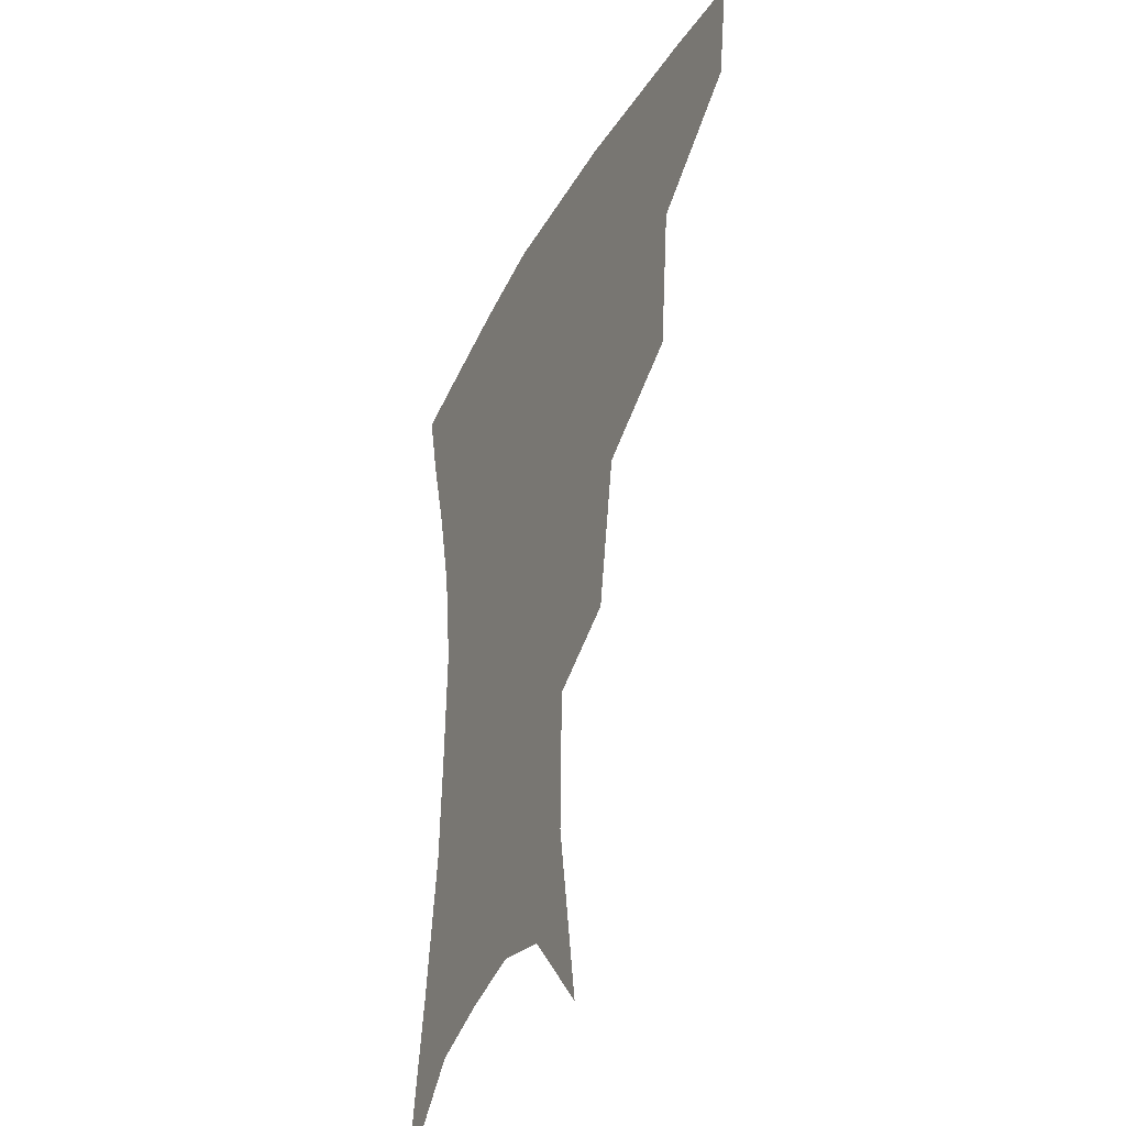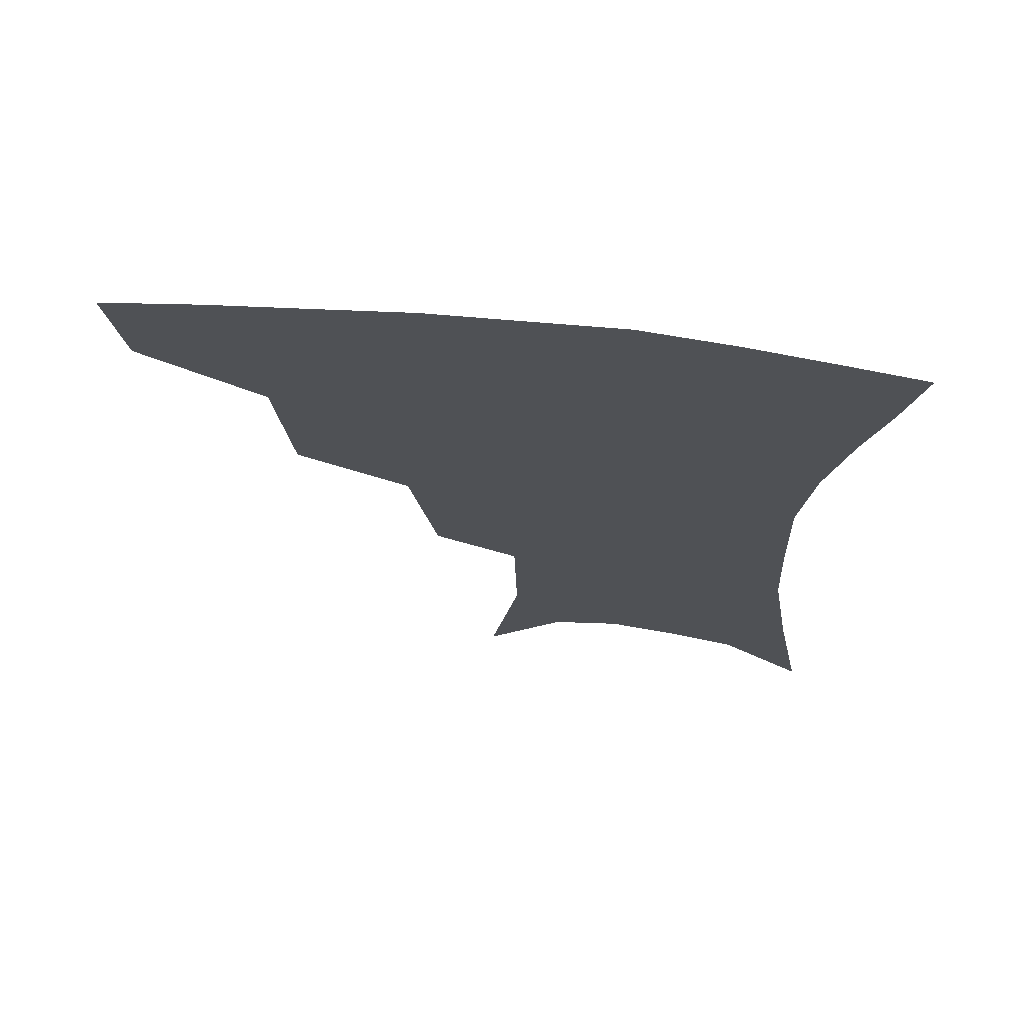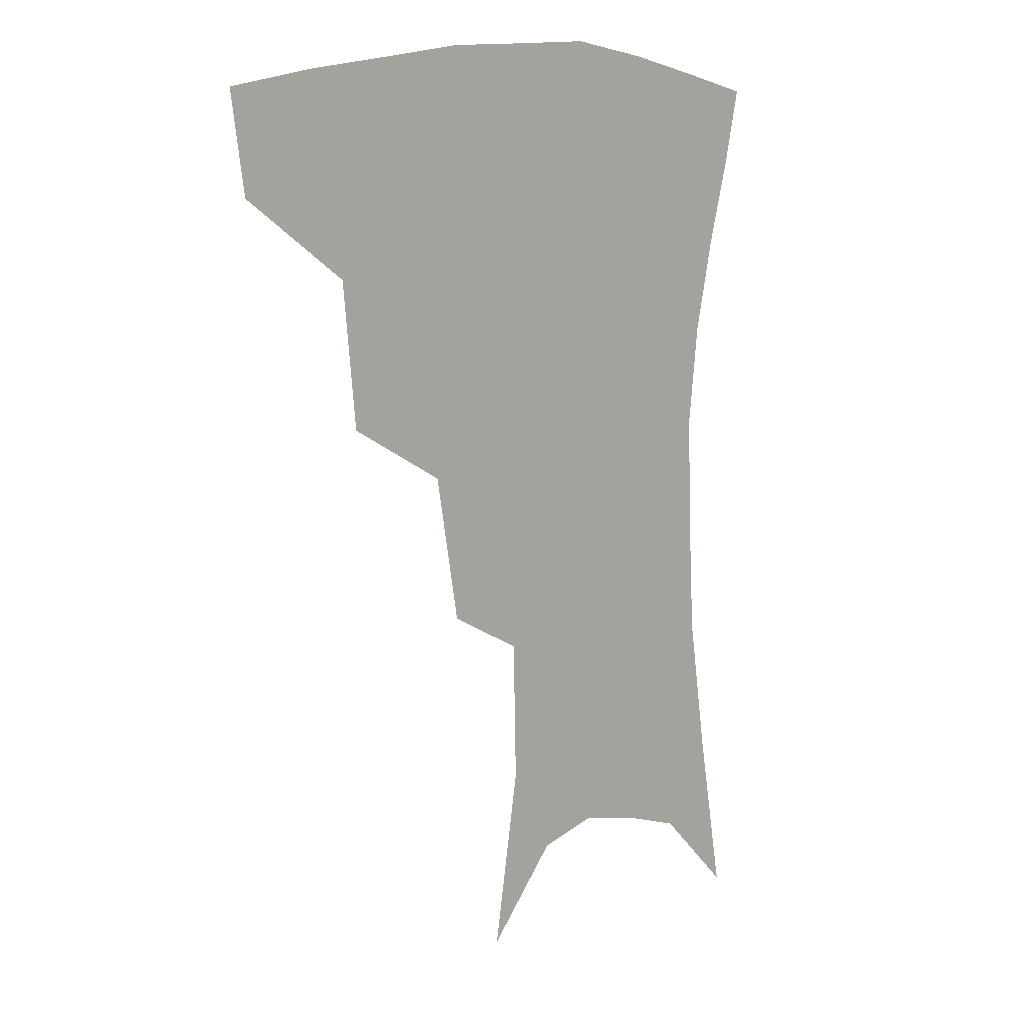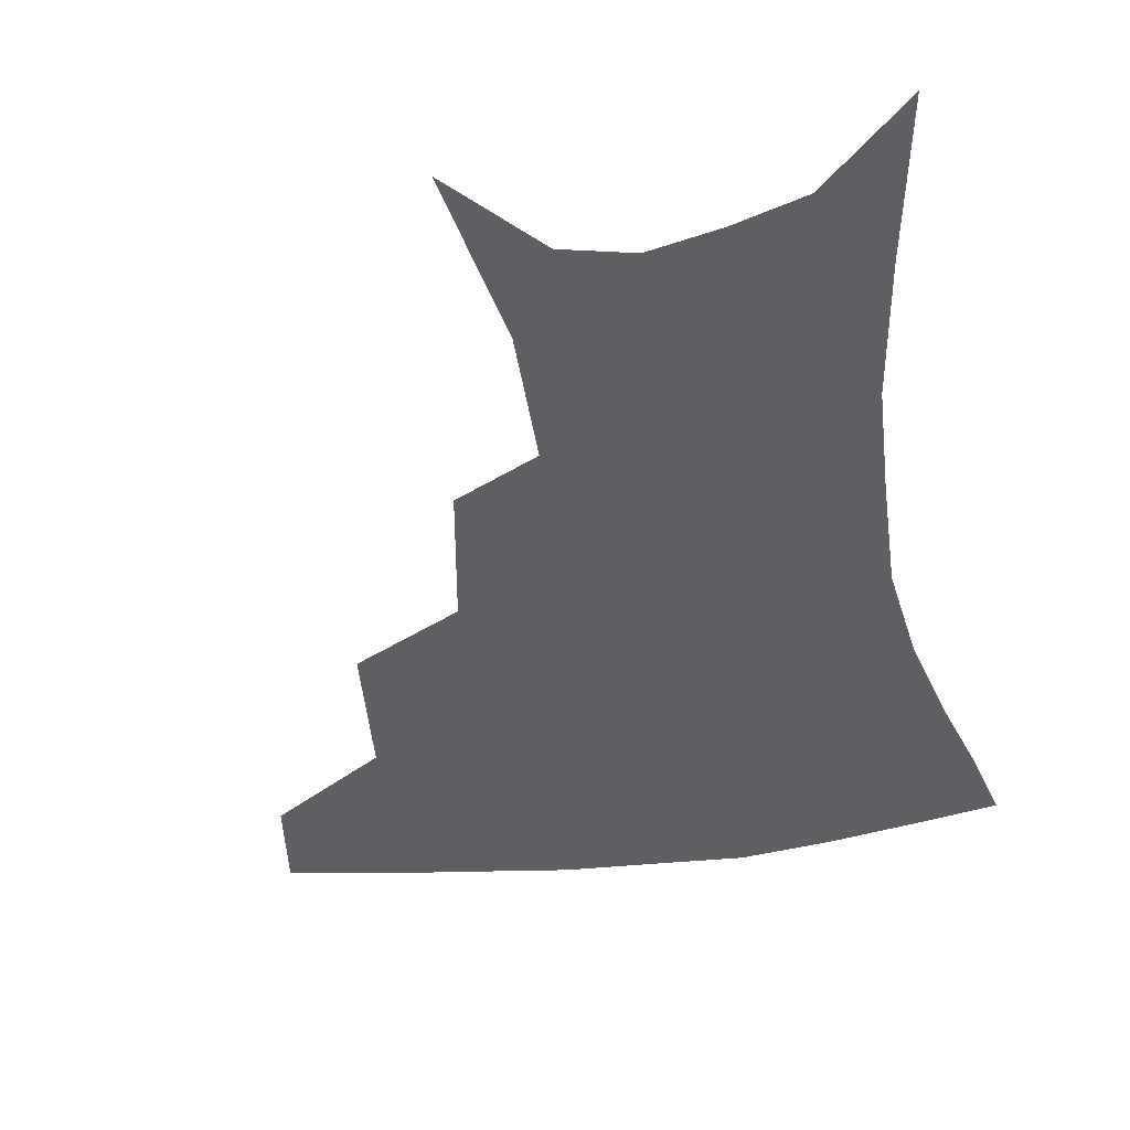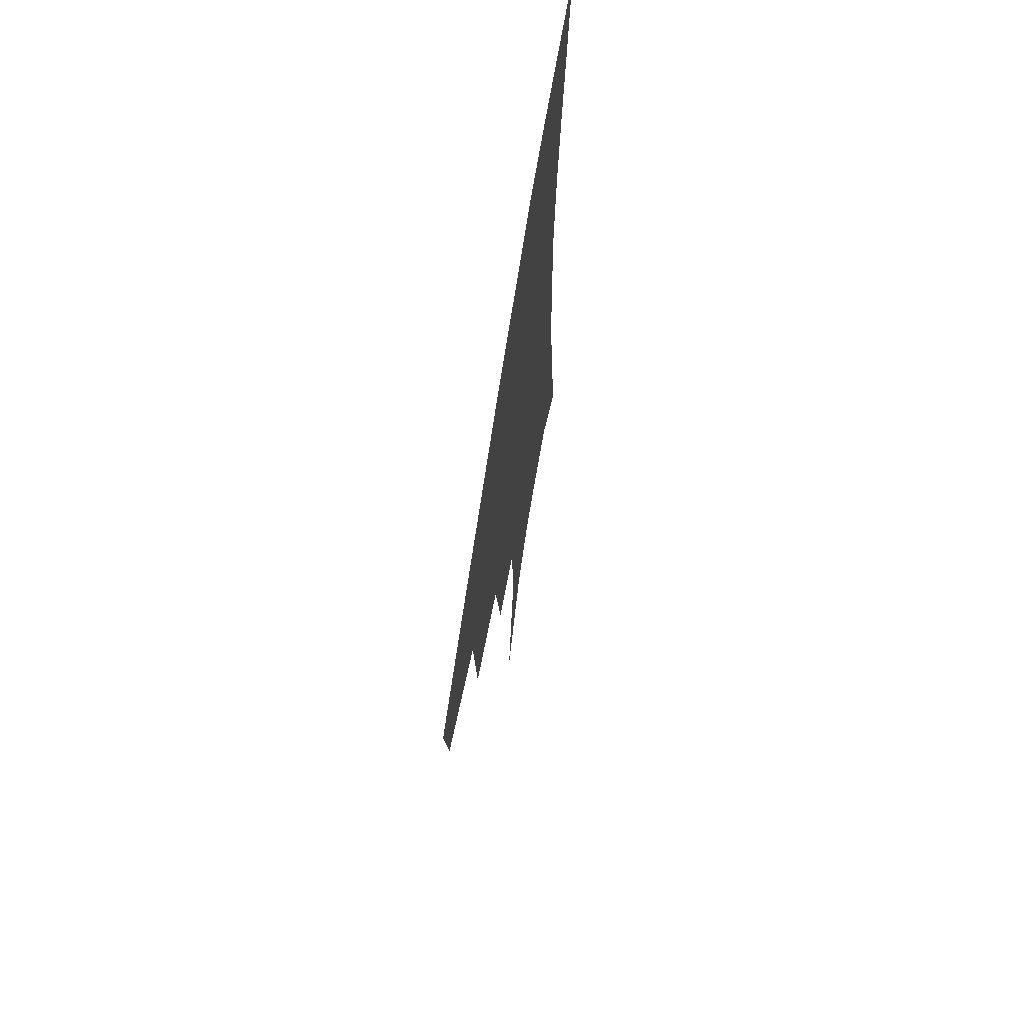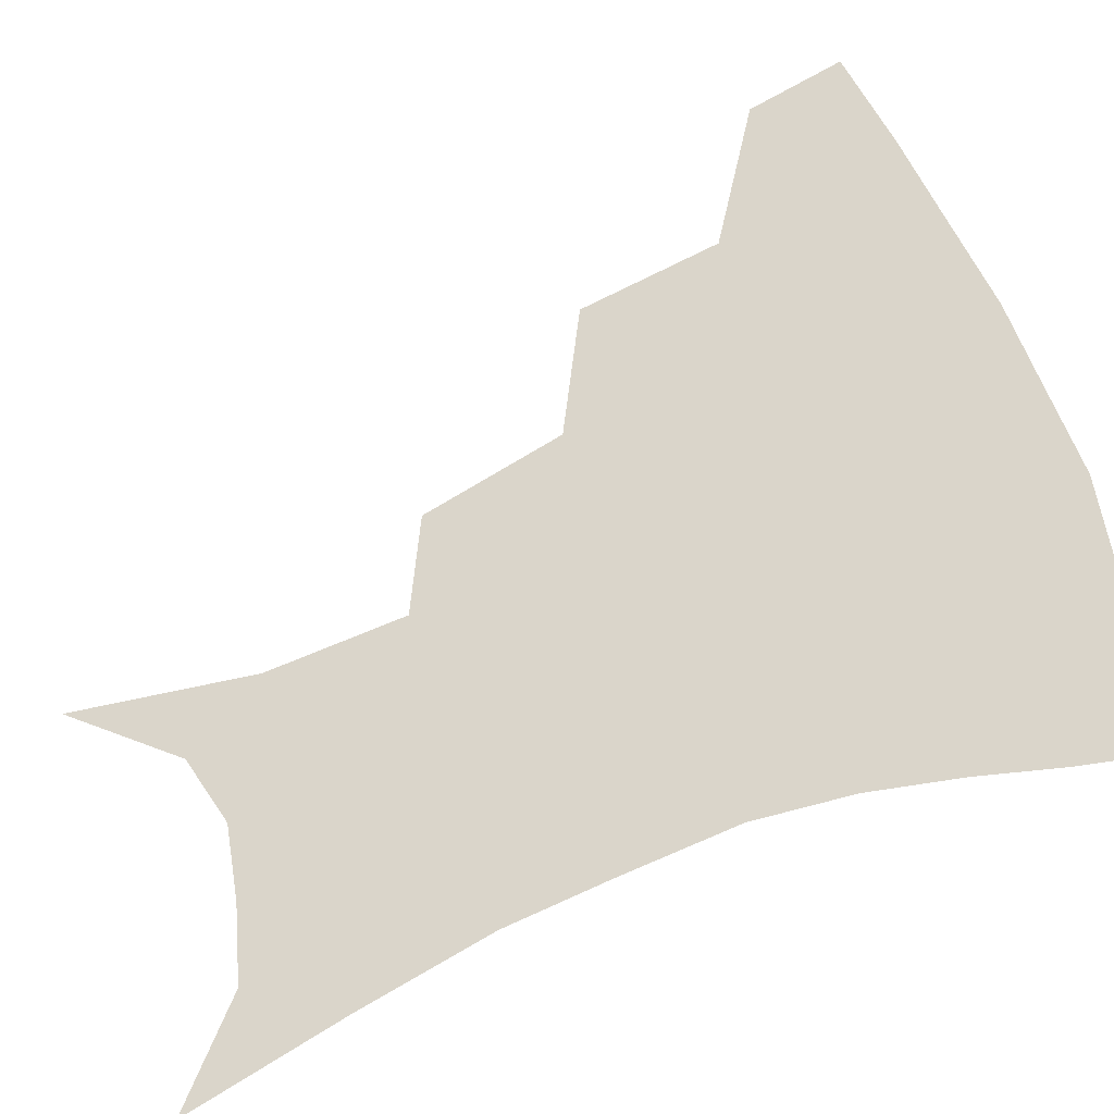
<metadata>
{"format":"obj","ext":"obj","renderer":"f3d","projection":"perspective","resolution":1024,"background":"white","views":[{"elev":-35.8,"azim":-114.8,"up":"+Y"},{"elev":70.3,"azim":6.1,"up":"+Y"},{"elev":9.7,"azim":-45.8,"up":"+Y"},{"elev":-40.9,"azim":9.8,"up":"+Z"},{"elev":69.2,"azim":-81.2,"up":"+Y"},{"elev":74.3,"azim":68.9,"up":"+Z"}]}
</metadata>
<code>
v 463.5 350.2 0
v 458.8 380.6 0
v 503.6 281.7 0
v 499 326 0
v 493.4 356.5 0
v 488 385.9 0
v 544.7 218.7 0
v 536.6 263.7 0
v 530.3 303.1 0
v 526.1 334.3 0
v 521.5 361.5 0
v 517.1 389.9 0
v 562.2 108.1 0
v 571 162.5 0
v 570.1 205.4 0
v 562.5 239.4 0
v 557.4 278.7 0
v 554.8 312.7 0
v 552.1 339.3 0
v 548.8 365.3 0
v 545.2 393.9 0
v 586 135.3 0
v 589.3 180.1 0
v 585.9 217.3 0
v 581.3 252.7 0
v 578.7 286.7 0
v 578.2 317.7 0
v 577.4 342.1 0
v 576.6 366.8 0
v 573.4 395.2 0
v 606.6 140.2 0
v 606.1 181 0
v 602.4 224.1 0
v 600 258.8 0
v 599.4 290.1 0
v 600.2 318.3 0
v 601.6 343.1 0
v 602.3 367.1 0
v 600.3 396.5 0
v 627.6 135.4 0
v 623.2 184.4 0
v 619.3 225.3 0
v 618.2 258.4 0
v 619.1 289.7 0
v 621.5 317.3 0
v 624.5 341.5 0
v 627.8 365.4 0
v 628.3 392.4 0
v 649.1 128.4 0
v 641.8 177.5 0
v 637.5 217.8 0
v 636.8 250.1 0
v 637.8 282.6 0
v 641.3 313.1 0
v 646.5 338.6 0
v 651.7 362.6 0
v 655.3 387 0
v 675.5 102.2 0
v 666.3 153.9 0
v 659.6 197.9 0
v 657.8 231.3 0
v 656.5 269.9 0
v 660.2 301.6 0
v 666.8 331.1 0
v 674.2 357.8 0
v 679.7 381.8 0
v 721 391 0
f 4 5 1
f 1 5 2
f 5 6 2
f 8 9 3
f 3 9 4
f 9 10 4
f 4 10 5
f 10 11 5
f 5 11 6
f 11 12 6
f 15 16 7
f 7 16 8
f 16 17 8
f 8 17 9
f 17 18 9
f 9 18 10
f 18 19 10
f 10 19 11
f 19 20 11
f 11 20 12
f 20 21 12
f 13 22 14
f 22 23 14
f 14 23 15
f 23 24 15
f 15 24 16
f 24 25 16
f 16 25 17
f 25 26 17
f 17 26 18
f 26 27 18
f 18 27 19
f 27 28 19
f 19 28 20
f 28 29 20
f 20 29 21
f 29 30 21
f 22 31 23
f 31 32 23
f 23 32 24
f 32 33 24
f 24 33 25
f 33 34 25
f 25 34 26
f 34 35 26
f 26 35 27
f 35 36 27
f 27 36 28
f 36 37 28
f 28 37 29
f 37 38 29
f 29 38 30
f 38 39 30
f 31 40 32
f 40 41 32
f 32 41 33
f 41 42 33
f 33 42 34
f 42 43 34
f 34 43 35
f 43 44 35
f 35 44 36
f 44 45 36
f 36 45 37
f 45 46 37
f 37 46 38
f 46 47 38
f 38 47 39
f 47 48 39
f 40 49 41
f 49 50 41
f 41 50 42
f 50 51 42
f 42 51 43
f 51 52 43
f 43 52 44
f 52 53 44
f 44 53 45
f 53 54 45
f 45 54 46
f 54 55 46
f 46 55 47
f 55 56 47
f 47 56 48
f 56 57 48
f 49 58 50
f 58 59 50
f 50 59 51
f 59 60 51
f 51 60 52
f 60 61 52
f 52 61 53
f 61 62 53
f 53 62 54
f 62 63 54
f 54 63 55
f 63 64 55
f 55 64 56
f 64 65 56
f 56 65 57
f 65 66 57

</code>
